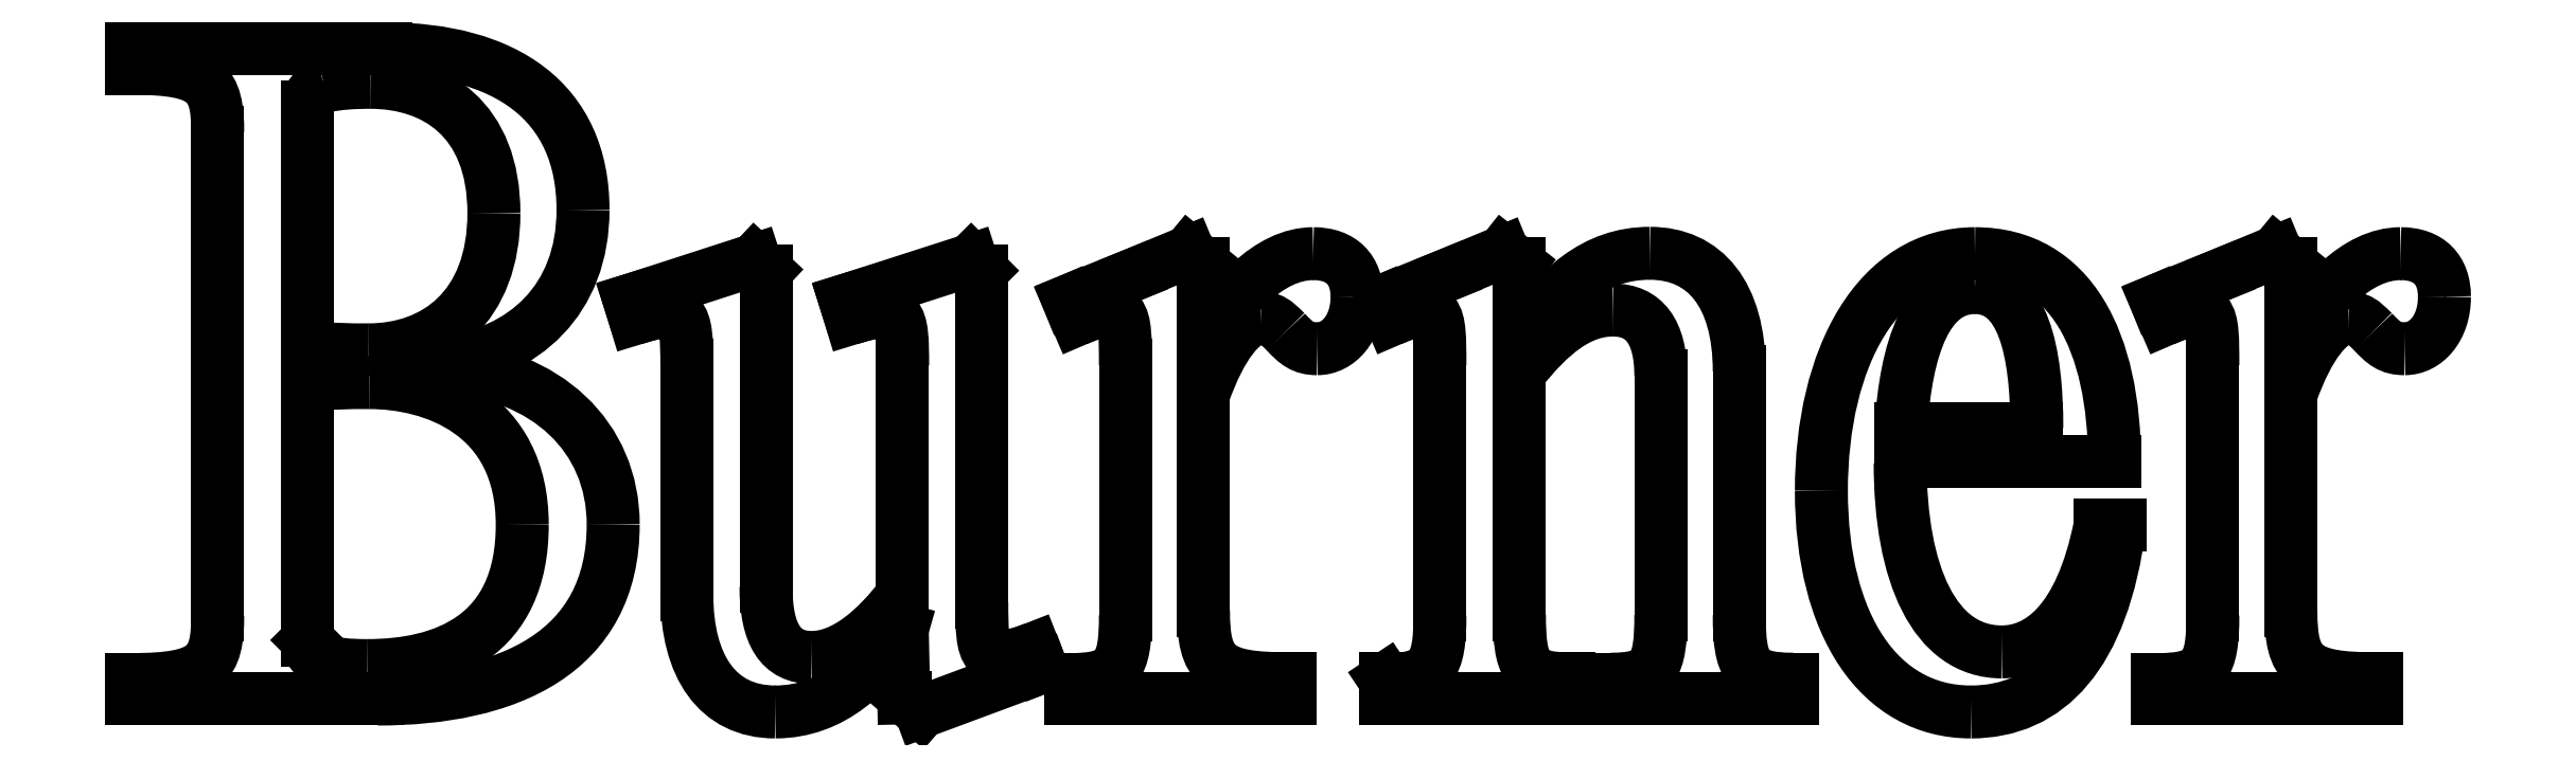
<metadata>
{"format":"dxf","ext":"dxf","renderer":"ezdxf+matplotlib","layout":"modelspace","background":"white","min_lineweight":24,"dpi":150}
</metadata>
<code>
0
SECTION
2
ENTITIES
0
LINE
8
0
10
0.1835
20
0.1132
30
0
11
0.1835
21
0.2846
31
0
0
SPLINE
8
0
70
8
71
3
72
8
73
4
74
0
40
0
40
0
40
0
40
0
40
1
40
1
40
1
40
1
10
0.1835
20
0.2846
30
0
10
0.845
20
0.2846
30
0
10
0.9386
20
0.4139
30
0
10
0.9386
20
0.8472
30
0
0
LINE
8
0
10
0.9386
20
0.8472
30
0
11
0.9386
21
5.087
31
0
0
SPLINE
8
0
70
8
71
3
72
8
73
4
74
0
40
0
40
0
40
0
40
0
40
1
40
1
40
1
40
1
10
0.9386
20
5.087
30
0
10
0.9386
20
5.523
30
0
10
0.845
20
5.649
30
0
10
0.1835
20
5.649
30
0
0
LINE
8
0
10
0.1835
20
5.649
30
0
11
0.1835
21
5.821
31
0
0
LINE
8
0
10
0.1835
20
5.821
30
0
11
2.41
21
5.821
31
0
0
SPLINE
8
0
70
8
71
3
72
8
73
4
74
0
40
0
40
0
40
0
40
0
40
1
40
1
40
1
40
1
10
2.41
20
5.821
30
0
10
3.449
20
5.821
30
0
10
4.14
20
5.365
30
0
10
4.14
20
4.408
30
0
0
SPLINE
8
0
70
8
71
3
72
8
73
4
74
0
40
0
40
0
40
0
40
0
40
1
40
1
40
1
40
1
10
4.14
20
4.408
30
0
10
4.14
20
3.615
30
0
10
3.62
20
3.153
30
0
10
2.93
20
3.066
30
0
0
LINE
8
0
10
2.93
20
3.066
30
0
11
2.93
21
3.03
31
0
0
SPLINE
8
0
70
8
71
3
72
8
73
4
74
0
40
0
40
0
40
0
40
0
40
1
40
1
40
1
40
1
10
2.93
20
3.03
30
0
10
3.821
20
2.972
30
0
10
4.405
20
2.416
30
0
10
4.405
20
1.646
30
0
0
SPLINE
8
0
70
8
71
3
72
8
73
4
74
0
40
0
40
0
40
0
40
0
40
1
40
1
40
1
40
1
10
4.405
20
1.646
30
0
10
4.405
20
0.5174
30
0
10
3.478
20
0.1132
30
0
10
2.339
20
0.1132
30
0
0
LINE
8
0
10
2.339
20
0.1132
30
0
11
0.1835
21
0.1132
31
0
0
LINE
8
0
10
0.1835
20
0.1132
30
0
11
0.1835
21
0.1132
31
0
0
SPLINE
8
0
70
8
71
3
72
8
73
4
74
0
40
0
40
0
40
0
40
0
40
1
40
1
40
1
40
1
10
1.729
20
3.208
30
0
10
1.907
20
3.179
30
0
10
2.091
20
3.179
30
0
10
2.262
20
3.179
30
0
0
SPLINE
8
0
70
8
71
3
72
8
73
4
74
0
40
0
40
0
40
0
40
0
40
1
40
1
40
1
40
1
10
2.262
20
3.179
30
0
10
2.846
20
3.179
30
0
10
3.359
20
3.551
30
0
10
3.359
20
4.379
30
0
0
SPLINE
8
0
70
8
71
3
72
8
73
4
74
0
40
0
40
0
40
0
40
0
40
1
40
1
40
1
40
1
10
3.359
20
4.379
30
0
10
3.359
20
5.206
30
0
10
2.839
20
5.527
30
0
10
2.278
20
5.527
30
0
0
SPLINE
8
0
70
8
71
3
72
8
73
4
74
0
40
0
40
0
40
0
40
0
40
1
40
1
40
1
40
1
10
2.278
20
5.527
30
0
10
2.142
20
5.527
30
0
10
1.994
20
5.52
30
0
10
1.871
20
5.491
30
0
0
SPLINE
8
0
70
8
71
3
72
8
73
4
74
0
40
0
40
0
40
0
40
0
40
1
40
1
40
1
40
1
10
1.871
20
5.491
30
0
10
1.771
20
5.468
30
0
10
1.729
20
5.407
30
0
10
1.729
20
5.307
30
0
0
LINE
8
0
10
1.729
20
5.307
30
0
11
1.729
21
3.208
31
0
0
LINE
8
0
10
1.729
20
3.208
30
0
11
1.729
21
3.208
31
0
0
SPLINE
8
0
70
8
71
3
72
8
73
4
74
0
40
0
40
0
40
0
40
0
40
1
40
1
40
1
40
1
10
1.729
20
0.6274
30
0
10
1.729
20
0.456
30
0
10
1.913
20
0.4075
30
0
10
2.249
20
0.4075
30
0
0
SPLINE
8
0
70
8
71
3
72
8
73
4
74
0
40
0
40
0
40
0
40
0
40
1
40
1
40
1
40
1
10
2.249
20
0.4075
30
0
10
2.917
20
0.4075
30
0
10
3.608
20
0.6565
30
0
10
3.608
20
1.643
30
0
0
SPLINE
8
0
70
8
71
3
72
8
73
4
74
0
40
0
40
0
40
0
40
0
40
1
40
1
40
1
40
1
10
3.608
20
1.643
30
0
10
3.608
20
2.629
30
0
10
2.817
20
2.891
30
0
10
2.268
20
2.891
30
0
0
SPLINE
8
0
70
8
71
3
72
8
73
4
74
0
40
0
40
0
40
0
40
0
40
1
40
1
40
1
40
1
10
2.268
20
2.891
30
0
10
2.084
20
2.891
30
0
10
1.907
20
2.891
30
0
10
1.726
20
2.862
30
0
0
LINE
8
0
10
1.726
20
2.862
30
0
11
1.726
21
0.6306
31
0
0
LINE
8
0
10
1.726
20
0.6306
30
0
11
1.729
21
0.6274
31
0
0
LINE
8
0
10
1.729
20
0.6274
30
0
11
1.729
21
0.6274
31
0
0
LINE
8
0
10
6.951
20
0.1229
30
0
11
6.938
21
0.7276
31
0
0
LINE
8
0
10
6.938
20
0.7276
30
0
11
6.915
21
0.7341
31
0
0
SPLINE
8
0
70
8
71
3
72
8
73
4
74
0
40
0
40
0
40
0
40
0
40
1
40
1
40
1
40
1
10
6.915
20
0.7341
30
0
10
6.673
20
0.3493
30
0
10
6.331
20
0
30
0
10
5.825
20
0
30
0
0
SPLINE
8
0
70
8
71
3
72
8
73
4
74
0
40
0
40
0
40
0
40
0
40
1
40
1
40
1
40
1
10
5.825
20
0
30
0
10
5.318
20
0
30
0
10
5.05
20
0.401
30
0
10
5.05
20
1.028
30
0
0
LINE
8
0
10
5.05
20
1.028
30
0
11
5.05
21
3.04
31
0
0
SPLINE
8
0
70
8
71
3
72
8
73
4
74
0
40
0
40
0
40
0
40
0
40
1
40
1
40
1
40
1
10
5.05
20
3.04
30
0
10
5.05
20
3.502
30
0
10
5.028
20
3.59
30
0
10
4.595
20
3.454
30
0
0
LINE
8
0
10
4.595
20
3.454
30
0
11
4.547
21
3.612
31
0
0
LINE
8
0
10
4.547
20
3.612
30
0
11
5.644
21
3.968
31
0
0
LINE
8
0
10
5.644
20
3.968
30
0
11
5.744
21
3.874
31
0
0
LINE
8
0
10
5.744
20
3.874
30
0
11
5.744
21
1.1
31
0
0
SPLINE
8
0
70
8
71
3
72
8
73
4
74
0
40
0
40
0
40
0
40
0
40
1
40
1
40
1
40
1
10
5.744
20
1.1
30
0
10
5.744
20
0.6791
30
0
10
5.873
20
0.4786
30
0
10
6.144
20
0.4786
30
0
0
SPLINE
8
0
70
8
71
3
72
8
73
4
74
0
40
0
40
0
40
0
40
0
40
1
40
1
40
1
40
1
10
6.144
20
0.4786
30
0
10
6.428
20
0.4786
30
0
10
6.712
20
0.7211
30
0
10
6.941
20
1.028
30
0
0
LINE
8
0
10
6.941
20
1.028
30
0
11
6.941
21
3.04
31
0
0
SPLINE
8
0
70
8
71
3
72
8
73
4
74
0
40
0
40
0
40
0
40
0
40
1
40
1
40
1
40
1
10
6.941
20
3.04
30
0
10
6.941
20
3.502
30
0
10
6.928
20
3.59
30
0
10
6.486
20
3.454
30
0
0
LINE
8
0
10
6.486
20
3.454
30
0
11
6.438
21
3.612
31
0
0
LINE
8
0
10
6.438
20
3.612
30
0
11
7.542
21
3.968
31
0
0
LINE
8
0
10
7.542
20
3.968
30
0
11
7.635
21
3.874
31
0
0
LINE
8
0
10
7.635
20
3.874
30
0
11
7.635
21
0.9637
31
0
0
SPLINE
8
0
70
8
71
3
72
8
73
4
74
0
40
0
40
0
40
0
40
0
40
1
40
1
40
1
40
1
10
7.635
20
0.9637
30
0
10
7.635
20
0.4851
30
0
10
7.648
20
0.3945
30
0
10
8.09
20
0.5562
30
0
0
LINE
8
0
10
8.09
20
0.5562
30
0
11
8.155
21
0.3913
31
0
0
LINE
8
0
10
8.155
20
0.3913
30
0
11
7.103
21
0
31
0
0
LINE
8
0
10
7.103
20
0
30
0
11
6.961
21
0.1229
31
0
0
LINE
8
0
10
6.961
20
0.1229
30
0
11
6.951
21
0.1229
31
0
0
LINE
8
0
10
6.951
20
0.1229
30
0
11
6.951
21
0.1229
31
0
0
SPLINE
8
0
70
8
71
3
72
8
73
4
74
0
40
0
40
0
40
0
40
0
40
1
40
1
40
1
40
1
10
10.92
20
3.644
30
0
10
10.92
20
3.366
30
0
10
10.76
20
3.189
30
0
10
10.58
20
3.189
30
0
0
SPLINE
8
0
70
8
71
3
72
8
73
4
74
0
40
0
40
0
40
0
40
0
40
1
40
1
40
1
40
1
10
10.58
20
3.189
30
0
10
10.45
20
3.189
30
0
10
10.39
20
3.237
30
0
10
10.3
20
3.337
30
0
0
SPLINE
8
0
70
8
71
3
72
8
73
4
74
0
40
0
40
0
40
0
40
0
40
1
40
1
40
1
40
1
10
10.3
20
3.337
30
0
10
10.2
20
3.431
30
0
10
10.17
20
3.457
30
0
10
10.08
20
3.457
30
0
0
SPLINE
8
0
70
8
71
3
72
8
73
4
74
0
40
0
40
0
40
0
40
0
40
1
40
1
40
1
40
1
10
10.08
20
3.457
30
0
10
9.92
20
3.457
30
0
10
9.73
20
3.221
30
0
10
9.578
20
2.788
30
0
0
LINE
8
0
10
9.578
20
2.788
30
0
11
9.578
21
0.8893
31
0
0
SPLINE
8
0
70
8
71
3
72
8
73
4
74
0
40
0
40
0
40
0
40
0
40
1
40
1
40
1
40
1
10
9.578
20
0.8893
30
0
10
9.578
20
0.4042
30
0
10
9.684
20
0.291
30
0
10
10.33
20
0.291
30
0
0
LINE
8
0
10
10.33
20
0.291
30
0
11
10.33
21
0.1132
31
0
0
LINE
8
0
10
10.33
20
0.1132
30
0
11
8.41
21
0.1132
31
0
0
LINE
8
0
10
8.41
20
0.1132
30
0
11
8.41
21
0.2846
31
0
0
SPLINE
8
0
70
8
71
3
72
8
73
4
74
0
40
0
40
0
40
0
40
0
40
1
40
1
40
1
40
1
10
8.41
20
0.2846
30
0
10
8.823
20
0.2846
30
0
10
8.894
20
0.3913
30
0
10
8.894
20
0.8472
30
0
0
LINE
8
0
10
8.894
20
0.8472
30
0
11
8.894
21
3.043
31
0
0
SPLINE
8
0
70
8
71
3
72
8
73
4
74
0
40
0
40
0
40
0
40
0
40
1
40
1
40
1
40
1
10
8.894
20
3.043
30
0
10
8.894
20
3.522
30
0
10
8.894
20
3.622
30
0
10
8.468
20
3.444
30
0
0
LINE
8
0
10
8.468
20
3.444
30
0
11
8.397
21
3.609
31
0
0
LINE
8
0
10
8.397
20
3.609
30
0
11
8.965
21
3.839
31
0
0
LINE
8
0
10
8.965
20
3.839
30
0
11
9.449
21
4.039
31
0
0
LINE
8
0
10
9.449
20
4.039
30
0
11
9.578
21
3.932
31
0
0
LINE
8
0
10
9.578
20
3.932
30
0
11
9.578
21
3.247
31
0
0
LINE
8
0
10
9.578
20
3.247
30
0
11
9.6
21
3.247
31
0
0
SPLINE
8
0
70
8
71
3
72
8
73
4
74
0
40
0
40
0
40
0
40
0
40
1
40
1
40
1
40
1
10
9.6
20
3.247
30
0
10
9.801
20
3.625
30
0
10
10.15
20
4.023
30
0
10
10.54
20
4.023
30
0
0
SPLINE
8
0
70
8
71
3
72
8
73
4
74
0
40
0
40
0
40
0
40
0
40
1
40
1
40
1
40
1
10
10.54
20
4.023
30
0
10
10.79
20
4.023
30
0
10
10.92
20
3.881
30
0
10
10.92
20
3.644
30
0
0
LINE
8
0
10
10.92
20
3.644
30
0
11
10.92
21
3.644
31
0
0
SPLINE
8
0
70
8
71
3
72
8
73
4
74
0
40
0
40
0
40
0
40
0
40
1
40
1
40
1
40
1
10
11.17
20
0.2846
30
0
10
11.58
20
0.2846
30
0
10
11.65
20
0.3913
30
0
10
11.65
20
0.8472
30
0
0
LINE
8
0
10
11.65
20
0.8472
30
0
11
11.65
21
3.043
31
0
0
SPLINE
8
0
70
8
71
3
72
8
73
4
74
0
40
0
40
0
40
0
40
0
40
1
40
1
40
1
40
1
10
11.65
20
3.043
30
0
10
11.65
20
3.522
30
0
10
11.65
20
3.622
30
0
10
11.22
20
3.444
30
0
0
LINE
8
0
10
11.22
20
3.444
30
0
11
11.15
21
3.609
31
0
0
LINE
8
0
10
11.15
20
3.609
30
0
11
11.72
21
3.839
31
0
0
LINE
8
0
10
11.72
20
3.839
30
0
11
12.2
21
4.039
31
0
0
LINE
8
0
10
12.2
20
4.039
30
0
11
12.34
21
3.932
31
0
0
LINE
8
0
10
12.34
20
3.932
30
0
11
12.34
21
3.276
31
0
0
LINE
8
0
10
12.34
20
3.276
30
0
11
12.36
21
3.276
31
0
0
SPLINE
8
0
70
8
71
3
72
8
73
4
74
0
40
0
40
0
40
0
40
0
40
1
40
1
40
1
40
1
10
12.36
20
3.276
30
0
10
12.68
20
3.719
30
0
10
13.01
20
4.026
30
0
10
13.49
20
4.026
30
0
0
SPLINE
8
0
70
8
71
3
72
8
73
4
74
0
40
0
40
0
40
0
40
0
40
1
40
1
40
1
40
1
10
13.49
20
4.026
30
0
10
13.97
20
4.026
30
0
10
14.27
20
3.664
30
0
10
14.27
20
2.991
30
0
0
LINE
8
0
10
14.27
20
2.991
30
0
11
14.27
21
0.8505
31
0
0
SPLINE
8
0
70
8
71
3
72
8
73
4
74
0
40
0
40
0
40
0
40
0
40
1
40
1
40
1
40
1
10
14.27
20
0.8505
30
0
10
14.27
20
0.3945
30
0
10
14.34
20
0.2878
30
0
10
14.74
20
0.2878
30
0
0
LINE
8
0
10
14.74
20
0.2878
30
0
11
14.74
21
0.1164
31
0
0
LINE
8
0
10
14.74
20
0.1164
30
0
11
13.15
21
0.1164
31
0
0
LINE
8
0
10
13.15
20
0.1164
30
0
11
13.15
21
0.2878
31
0
0
SPLINE
8
0
70
8
71
3
72
8
73
4
74
0
40
0
40
0
40
0
40
0
40
1
40
1
40
1
40
1
10
13.15
20
0.2878
30
0
10
13.53
20
0.2878
30
0
10
13.59
20
0.3945
30
0
10
13.59
20
0.8505
30
0
0
LINE
8
0
10
13.59
20
0.8505
30
0
11
13.59
21
2.949
31
0
0
SPLINE
8
0
70
8
71
3
72
8
73
4
74
0
40
0
40
0
40
0
40
0
40
1
40
1
40
1
40
1
10
13.59
20
2.949
30
0
10
13.59
20
3.341
30
0
10
13.44
20
3.528
30
0
10
13.17
20
3.528
30
0
0
SPLINE
8
0
70
8
71
3
72
8
73
4
74
0
40
0
40
0
40
0
40
0
40
1
40
1
40
1
40
1
10
13.17
20
3.528
30
0
10
12.88
20
3.528
30
0
10
12.62
20
3.328
30
0
10
12.35
20
2.978
30
0
0
LINE
8
0
10
12.35
20
2.978
30
0
11
12.35
21
0.8537
31
0
0
SPLINE
8
0
70
8
71
3
72
8
73
4
74
0
40
0
40
0
40
0
40
0
40
1
40
1
40
1
40
1
10
12.35
20
0.8537
30
0
10
12.35
20
0.3977
30
0
10
12.4
20
0.291
30
0
10
12.78
20
0.291
30
0
0
LINE
8
0
10
12.78
20
0.291
30
0
11
12.78
21
0.1196
31
0
0
LINE
8
0
10
12.78
20
0.1196
30
0
11
11.18
21
0.1196
31
0
0
LINE
8
0
10
11.18
20
0.1196
30
0
11
11.18
21
0.291
31
0
0
LINE
8
0
10
11.18
20
0.291
30
0
11
11.17
21
0.2846
31
0
0
LINE
8
0
10
11.17
20
0.2846
30
0
11
11.17
21
0.2846
31
0
0
SPLINE
8
0
70
8
71
3
72
8
73
4
74
0
40
0
40
0
40
0
40
0
40
1
40
1
40
1
40
1
10
17.61
20
1.64
30
0
10
17.46
20
0.4915
30
0
10
16.97
20
0
30
0
10
16.3
20
0
30
0
0
SPLINE
8
0
70
8
71
3
72
8
73
4
74
0
40
0
40
0
40
0
40
0
40
1
40
1
40
1
40
1
10
16.3
20
0
30
0
10
15.5
20
0
30
0
10
14.99
20
0.7632
30
0
10
14.99
20
1.94
30
0
0
SPLINE
8
0
70
8
71
3
72
8
73
4
74
0
40
0
40
0
40
0
40
0
40
1
40
1
40
1
40
1
10
14.99
20
1.94
30
0
10
14.99
20
3.117
30
0
10
15.49
20
4.023
30
0
10
16.34
20
4.023
30
0
0
SPLINE
8
0
70
8
71
3
72
8
73
4
74
0
40
0
40
0
40
0
40
0
40
1
40
1
40
1
40
1
10
16.34
20
4.023
30
0
10
17.19
20
4.023
30
0
10
17.56
20
3.237
30
0
10
17.56
20
2.196
30
0
0
LINE
8
0
10
17.56
20
2.196
30
0
11
15.68
21
2.196
31
0
0
LINE
8
0
10
15.68
20
2.196
30
0
11
15.68
21
2.183
31
0
0
SPLINE
8
0
70
8
71
3
72
8
73
4
74
0
40
0
40
0
40
0
40
0
40
1
40
1
40
1
40
1
10
15.68
20
2.183
30
0
10
15.68
20
1.213
30
0
10
15.98
20
0.5271
30
0
10
16.57
20
0.5271
30
0
0
SPLINE
8
0
70
8
71
3
72
8
73
4
74
0
40
0
40
0
40
0
40
0
40
1
40
1
40
1
40
1
10
16.57
20
0.5271
30
0
10
16.89
20
0.5271
30
0
10
17.27
20
0.7761
30
0
10
17.44
20
1.64
30
0
0
LINE
8
0
10
17.44
20
1.64
30
0
11
17.61
21
1.64
31
0
0
LINE
8
0
10
17.61
20
1.64
30
0
11
17.61
21
1.64
31
0
0
SPLINE
8
0
70
8
71
3
72
8
73
4
74
0
40
0
40
0
40
0
40
0
40
1
40
1
40
1
40
1
10
16.88
20
2.49
30
0
10
16.88
20
3.176
30
0
10
16.76
20
3.725
30
0
10
16.34
20
3.725
30
0
0
SPLINE
8
0
70
8
71
3
72
8
73
4
74
0
40
0
40
0
40
0
40
0
40
1
40
1
40
1
40
1
10
16.34
20
3.725
30
0
10
15.92
20
3.725
30
0
10
15.74
20
3.205
30
0
10
15.69
20
2.49
30
0
0
LINE
8
0
10
15.69
20
2.49
30
0
11
16.88
21
2.49
31
0
0
LINE
8
0
10
16.88
20
2.49
30
0
11
16.88
21
2.49
31
0
0
SPLINE
8
0
70
8
71
3
72
8
73
4
74
0
40
0
40
0
40
0
40
0
40
1
40
1
40
1
40
1
10
20.45
20
3.644
30
0
10
20.45
20
3.366
30
0
10
20.29
20
3.189
30
0
10
20.11
20
3.189
30
0
0
SPLINE
8
0
70
8
71
3
72
8
73
4
74
0
40
0
40
0
40
0
40
0
40
1
40
1
40
1
40
1
10
20.11
20
3.189
30
0
10
19.98
20
3.189
30
0
10
19.92
20
3.237
30
0
10
19.83
20
3.337
30
0
0
SPLINE
8
0
70
8
71
3
72
8
73
4
74
0
40
0
40
0
40
0
40
0
40
1
40
1
40
1
40
1
10
19.83
20
3.337
30
0
10
19.73
20
3.431
30
0
10
19.7
20
3.457
30
0
10
19.61
20
3.457
30
0
0
SPLINE
8
0
70
8
71
3
72
8
73
4
74
0
40
0
40
0
40
0
40
0
40
1
40
1
40
1
40
1
10
19.61
20
3.457
30
0
10
19.45
20
3.457
30
0
10
19.26
20
3.221
30
0
10
19.11
20
2.788
30
0
0
LINE
8
0
10
19.11
20
2.788
30
0
11
19.11
21
0.8893
31
0
0
SPLINE
8
0
70
8
71
3
72
8
73
4
74
0
40
0
40
0
40
0
40
0
40
1
40
1
40
1
40
1
10
19.11
20
0.8893
30
0
10
19.11
20
0.4042
30
0
10
19.21
20
0.291
30
0
10
19.86
20
0.291
30
0
0
LINE
8
0
10
19.86
20
0.291
30
0
11
19.86
21
0.1132
31
0
0
LINE
8
0
10
19.86
20
0.1132
30
0
11
17.94
21
0.1132
31
0
0
LINE
8
0
10
17.94
20
0.1132
30
0
11
17.94
21
0.2846
31
0
0
SPLINE
8
0
70
8
71
3
72
8
73
4
74
0
40
0
40
0
40
0
40
0
40
1
40
1
40
1
40
1
10
17.94
20
0.2846
30
0
10
18.35
20
0.2846
30
0
10
18.42
20
0.3913
30
0
10
18.42
20
0.8472
30
0
0
LINE
8
0
10
18.42
20
0.8472
30
0
11
18.42
21
3.043
31
0
0
SPLINE
8
0
70
8
71
3
72
8
73
4
74
0
40
0
40
0
40
0
40
0
40
1
40
1
40
1
40
1
10
18.42
20
3.043
30
0
10
18.42
20
3.522
30
0
10
18.42
20
3.622
30
0
10
18
20
3.444
30
0
0
LINE
8
0
10
18
20
3.444
30
0
11
17.93
21
3.609
31
0
0
LINE
8
0
10
17.93
20
3.609
30
0
11
18.49
21
3.839
31
0
0
LINE
8
0
10
18.49
20
3.839
30
0
11
18.98
21
4.039
31
0
0
LINE
8
0
10
18.98
20
4.039
30
0
11
19.11
21
3.932
31
0
0
LINE
8
0
10
19.11
20
3.932
30
0
11
19.11
21
3.247
31
0
0
LINE
8
0
10
19.11
20
3.247
30
0
11
19.13
21
3.247
31
0
0
SPLINE
8
0
70
8
71
3
72
8
73
4
74
0
40
0
40
0
40
0
40
0
40
1
40
1
40
1
40
1
10
19.13
20
3.247
30
0
10
19.33
20
3.625
30
0
10
19.68
20
4.023
30
0
10
20.07
20
4.023
30
0
0
SPLINE
8
0
70
8
71
3
72
8
73
4
74
0
40
0
40
0
40
0
40
0
40
1
40
1
40
1
40
1
10
20.07
20
4.023
30
0
10
20.32
20
4.023
30
0
10
20.45
20
3.881
30
0
10
20.45
20
3.644
30
0
0
LINE
8
0
10
20.45
20
3.644
30
0
11
20.45
21
3.644
31
0
0
ENDSEC
0
EOF

</code>
